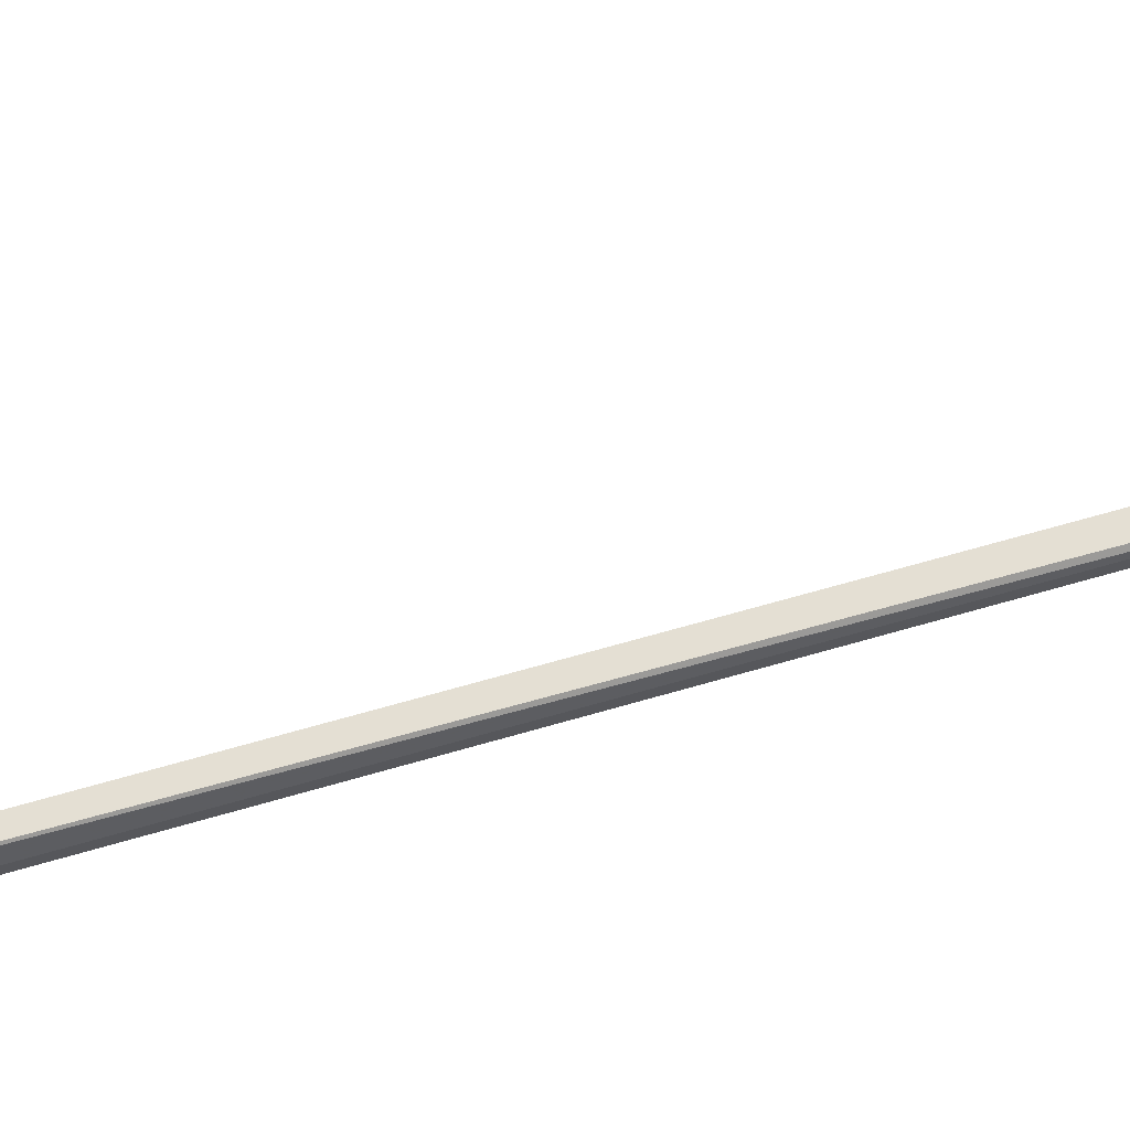
<metadata>
{"format":"obj","ext":"obj","renderer":"f3d","projection":"perspective","resolution":1024,"background":"white","views":[{"elev":67.0,"azim":-106.3,"up":"+Z"}]}
</metadata>
<code>
o lampmetal_5_Mesh.512_hull_1
v 0.5086 -25.4 -2.195
v -0.6899 -33.79 -2.328
v -0.5567 -33.79 -2.594
v 0.775 -33.79 -1.795
v -0.4235 -26.06 -1.396
v -0.5567 -26.19 -2.594
v 0.3754 -33.79 -2.727
v -0.1572 -33.79 -1.263
v 0.5086 -26.19 -1.396
v 0.6418 -26.06 -2.461
v -0.6899 -33.79 -1.662
v -0.6899 -25.93 -1.928
v -0.2903 -26.06 -2.727
v 0.775 -26.19 -1.795
v 0.5086 -33.79 -1.396
v 0.775 -33.79 -2.195
v -0.4235 -25.13 -1.795
v 0.2422 -26.19 -1.263
v 0.3754 -26.19 -2.727
v 0.3754 -25.13 -1.662
v -0.1572 -25.13 -2.461
v -0.2903 -33.79 -2.727
v -0.6899 -26.19 -1.662
v -0.6899 -26.06 -2.328
v -0.1572 -26.19 -1.263
v 0.775 -26.19 -2.195
v 0.2422 -33.79 -1.263
v 0.6418 -26.19 -1.529
v 0.2422 -25.13 -2.461
v -0.4235 -33.79 -1.396
v 0.6418 -33.79 -2.461
v 0.6418 -33.79 -1.529
f 28 15 32
f 2 3 4
f 3 2 6
f 4 3 7
f 2 4 8
f 2 8 11
f 2 11 12
f 3 6 13
f 8 4 15
f 4 7 16
f 14 4 16
f 15 9 18
f 10 7 19
f 7 13 19
f 14 1 20
f 18 9 20
f 13 6 21
f 17 20 21
f 7 3 22
f 3 13 22
f 13 7 22
f 11 5 23
f 12 11 23
f 5 17 23
f 17 12 23
f 6 2 24
f 2 12 24
f 12 17 24
f 21 6 24
f 17 21 24
f 5 8 25
f 17 5 25
f 8 18 25
f 20 17 25
f 18 20 25
f 10 1 26
f 1 14 26
f 16 10 26
f 14 16 26
f 8 15 27
f 18 8 27
f 15 18 27
f 4 14 28
f 9 15 28
f 14 20 28
f 20 9 28
f 1 10 29
f 10 19 29
f 19 13 29
f 20 1 29
f 13 21 29
f 21 20 29
f 8 5 30
f 5 11 30
f 11 8 30
f 7 10 31
f 16 7 31
f 10 16 31
f 15 4 32
f 4 28 32
o lampmetal_5_Mesh.512_hull_2
v -0.1571 -25.13 -2.461
v 0.2423 22.95 -1.129
v 0.3755 24.15 -1.662
v -0.4236 24.15 -2.194
v -0.4236 -25.13 -1.795
v 0.3755 -25.13 -1.662
v 0.2423 24.15 -2.461
v -0.1571 22.95 -1.129
v 0.3755 -25.13 -2.328
v -0.4236 24.15 -1.795
v -0.1571 24.15 -2.461
v -0.4236 -25.13 -2.194
v 0.3755 24.15 -2.328
v -0.2904 -25.13 -1.662
v 0.2423 -25.13 -2.461
v -0.1571 22.55 -1.129
v -0.2904 24.15 -1.662
v 0.2423 22.55 -1.129
f 48 38 50
f 35 34 38
f 37 33 38
f 36 35 39
f 34 35 40
f 38 33 41
f 35 38 41
f 35 36 42
f 36 37 42
f 37 40 42
f 33 36 43
f 36 39 43
f 39 33 43
f 36 33 44
f 33 37 44
f 37 36 44
f 39 35 45
f 35 41 45
f 41 39 45
f 37 38 46
f 33 39 47
f 41 33 47
f 39 41 47
f 34 40 48
f 40 37 48
f 37 46 48
f 46 38 48
f 40 35 49
f 35 42 49
f 42 40 49
f 38 34 50
f 34 48 50
o lampmetal_5_Mesh.512_hull_3
v 0.2423 23.35 4.065
v -0.1572 22.55 -1.129
v -0.1572 22.95 -1.129
v 0.2423 22.55 -1.129
v -0.1572 22.95 4.065
v 0.2423 22.95 -1.129
v -0.1572 23.35 2.6
v 0.2423 22.95 4.065
v 0.1091 22.55 0.06967
v -0.1572 23.35 4.065
v 0.1091 23.08 -0.4632
v 0.2423 23.35 3.132
v -0.1572 22.55 0.06967
v -0.1572 22.82 2.999
f 55 63 64
f 52 53 54
f 53 52 55
f 54 53 56
f 51 54 56
f 53 55 57
f 54 51 58
f 51 55 58
f 52 54 59
f 54 58 59
f 55 51 60
f 51 57 60
f 57 55 60
f 56 53 61
f 53 57 61
f 61 57 62
f 51 56 62
f 57 51 62
f 56 61 62
f 55 52 63
f 52 59 63
f 63 59 64
f 58 55 64
f 59 58 64
o lampmetal_5_Mesh.512_hull_4
v -1.222 23.48 8.193
v 1.307 23.08 8.06
v 1.307 22.68 8.06
v -0.157 22.95 4.065
v -0.2902 22.15 8.193
v 0.6415 23.61 4.465
v 0.3753 23.61 8.859
v 0.7747 22.68 4.332
v -0.8228 22.68 4.332
v -0.6898 23.61 4.332
v -1.089 22.68 8.859
v 0.2421 22.15 6.063
v -1.356 22.68 6.595
v 0.6415 22.68 9.126
v 1.307 23.35 6.994
v -0.2902 22.15 6.063
v -0.4234 23.61 8.859
v -1.356 23.35 6.728
v 1.041 23.48 8.592
v 1.307 22.68 6.595
v 0.2421 22.15 8.193
v -1.356 22.68 8.193
v 1.041 23.61 7.793
v -0.6898 23.08 9.126
v 0.7747 23.35 4.332
v -1.089 23.61 6.463
v 0.1089 23.48 4.065
v 0.3753 23.35 9.126
v -0.6898 22.68 9.126
v 1.174 22.68 8.592
v -0.8228 23.35 4.332
v -1.089 23.35 8.725
f 88 81 96
f 68 72 73
f 71 70 74
f 73 72 76
f 66 67 79
f 76 69 80
f 73 76 80
f 69 77 80
f 77 73 80
f 71 74 81
f 66 79 83
f 67 76 84
f 76 72 84
f 79 67 84
f 76 67 85
f 69 76 85
f 78 69 85
f 69 75 86
f 77 69 86
f 65 82 86
f 82 77 86
f 70 71 87
f 79 70 87
f 71 83 87
f 83 79 87
f 70 79 89
f 84 72 89
f 79 84 89
f 65 81 90
f 81 74 90
f 82 65 90
f 74 82 90
f 72 68 91
f 68 74 91
f 74 70 91
f 89 72 91
f 70 89 91
f 71 81 92
f 83 71 92
f 78 83 92
f 88 78 92
f 81 88 92
f 75 69 93
f 69 78 93
f 88 75 93
f 78 88 93
f 67 66 94
f 66 83 94
f 83 78 94
f 85 67 94
f 78 85 94
f 68 73 95
f 74 68 95
f 73 77 95
f 82 74 95
f 77 82 95
f 81 65 96
f 86 75 96
f 65 86 96
f 75 88 96

</code>
